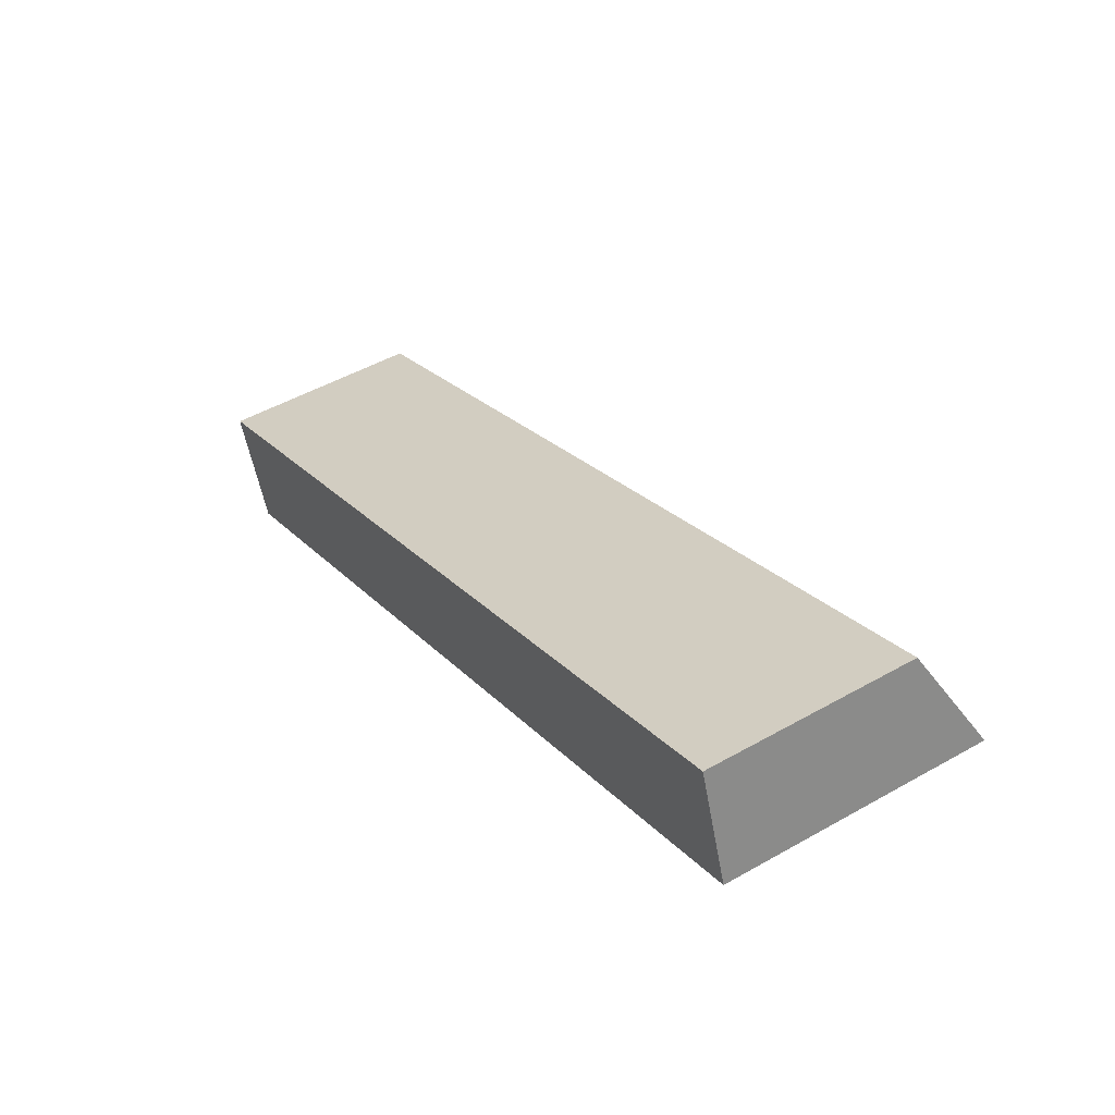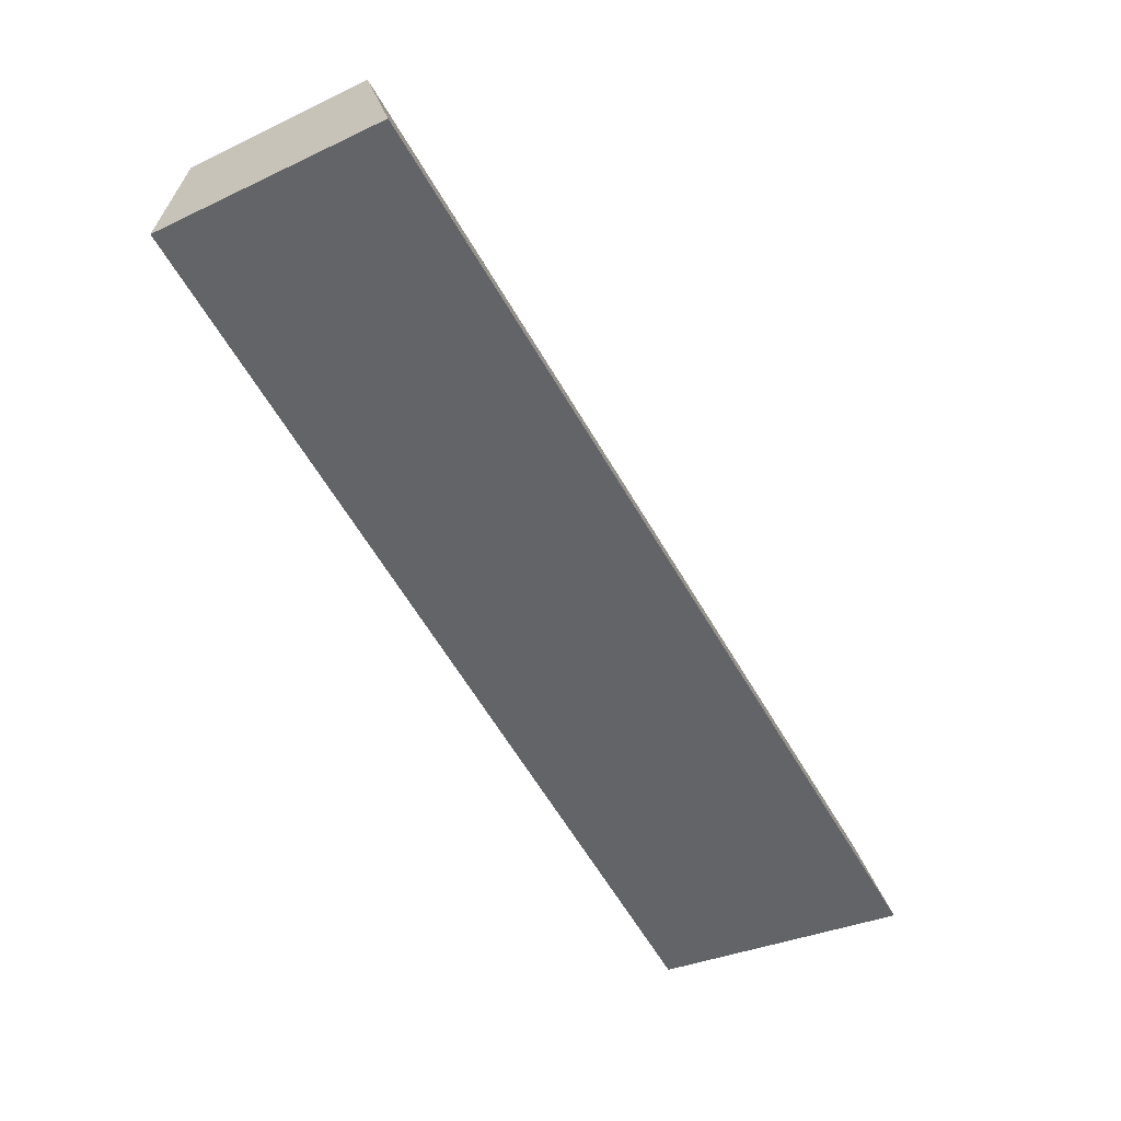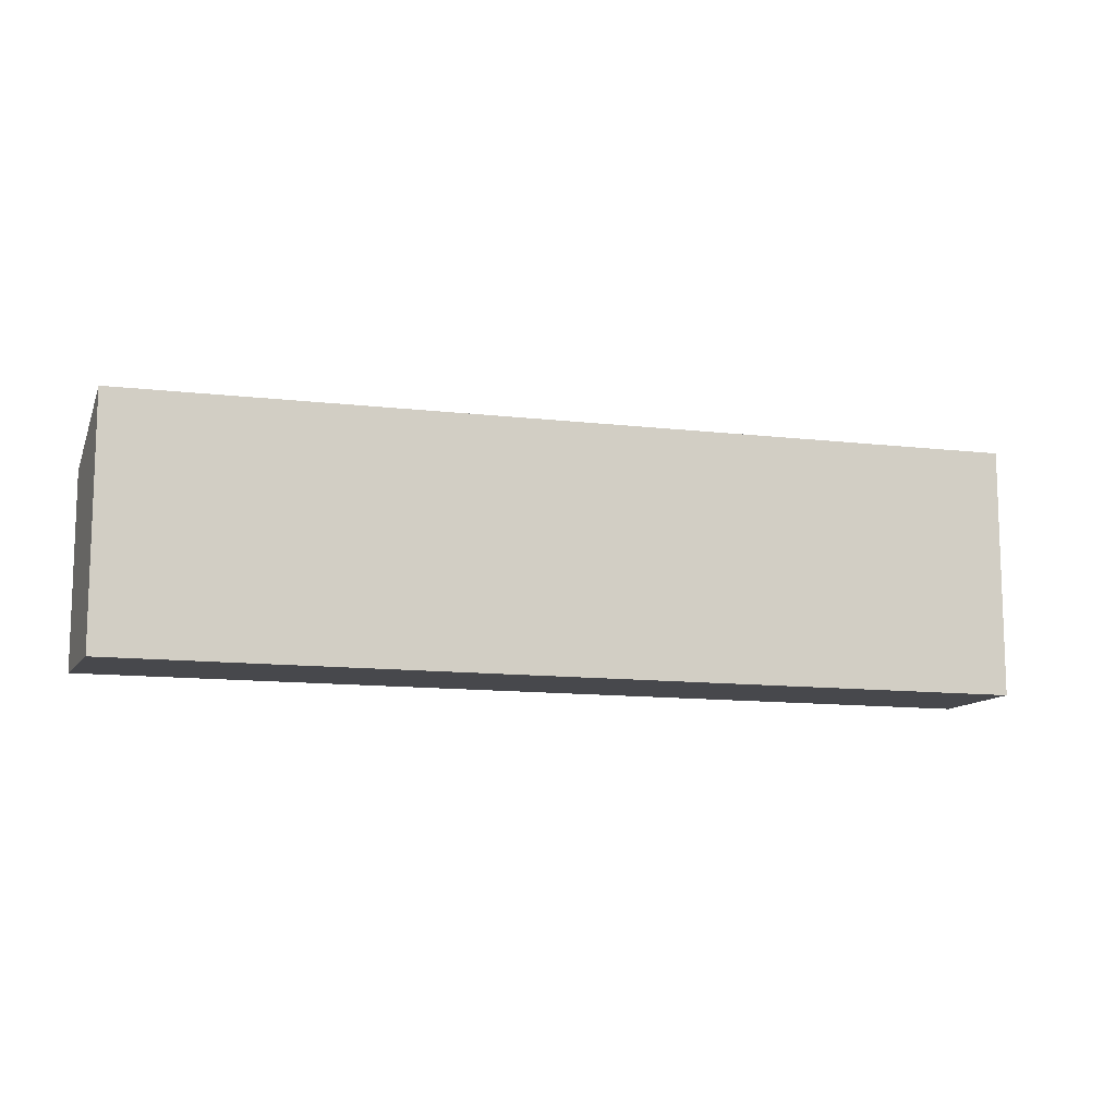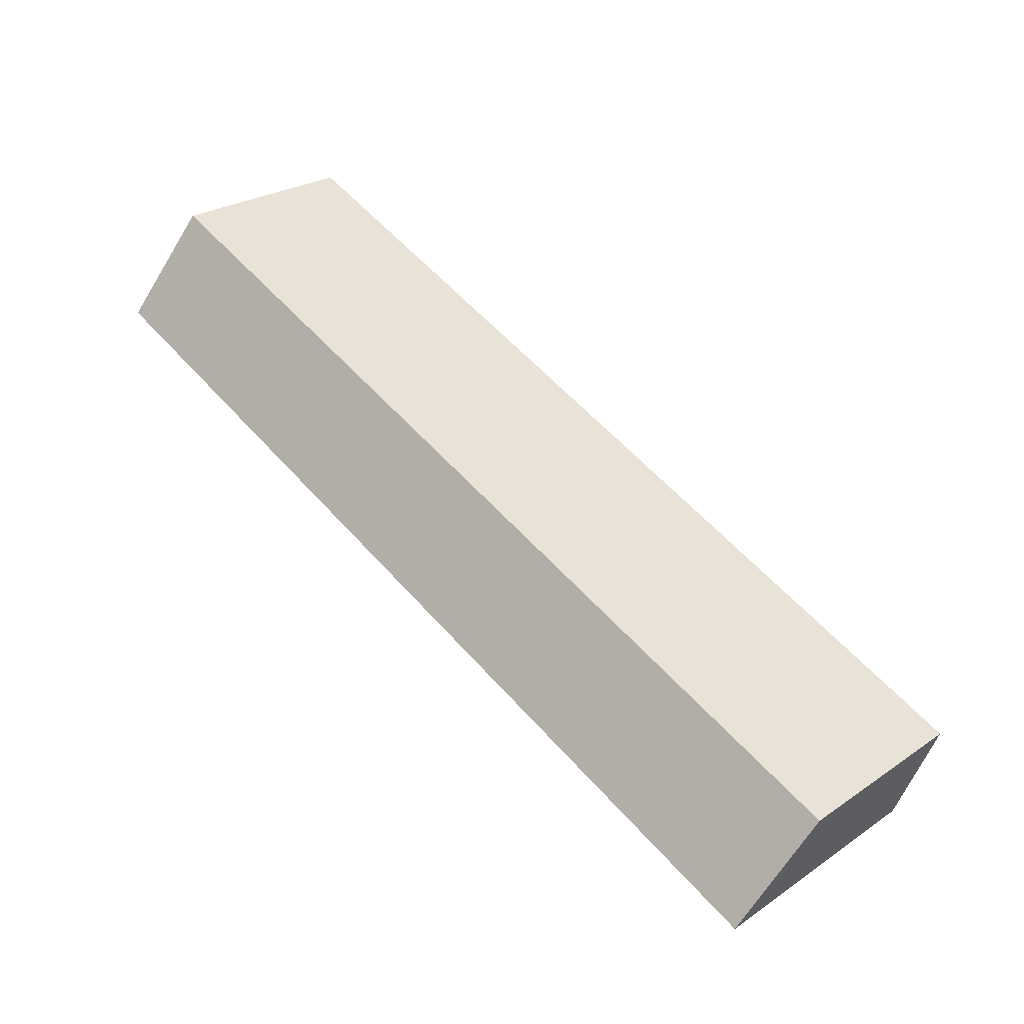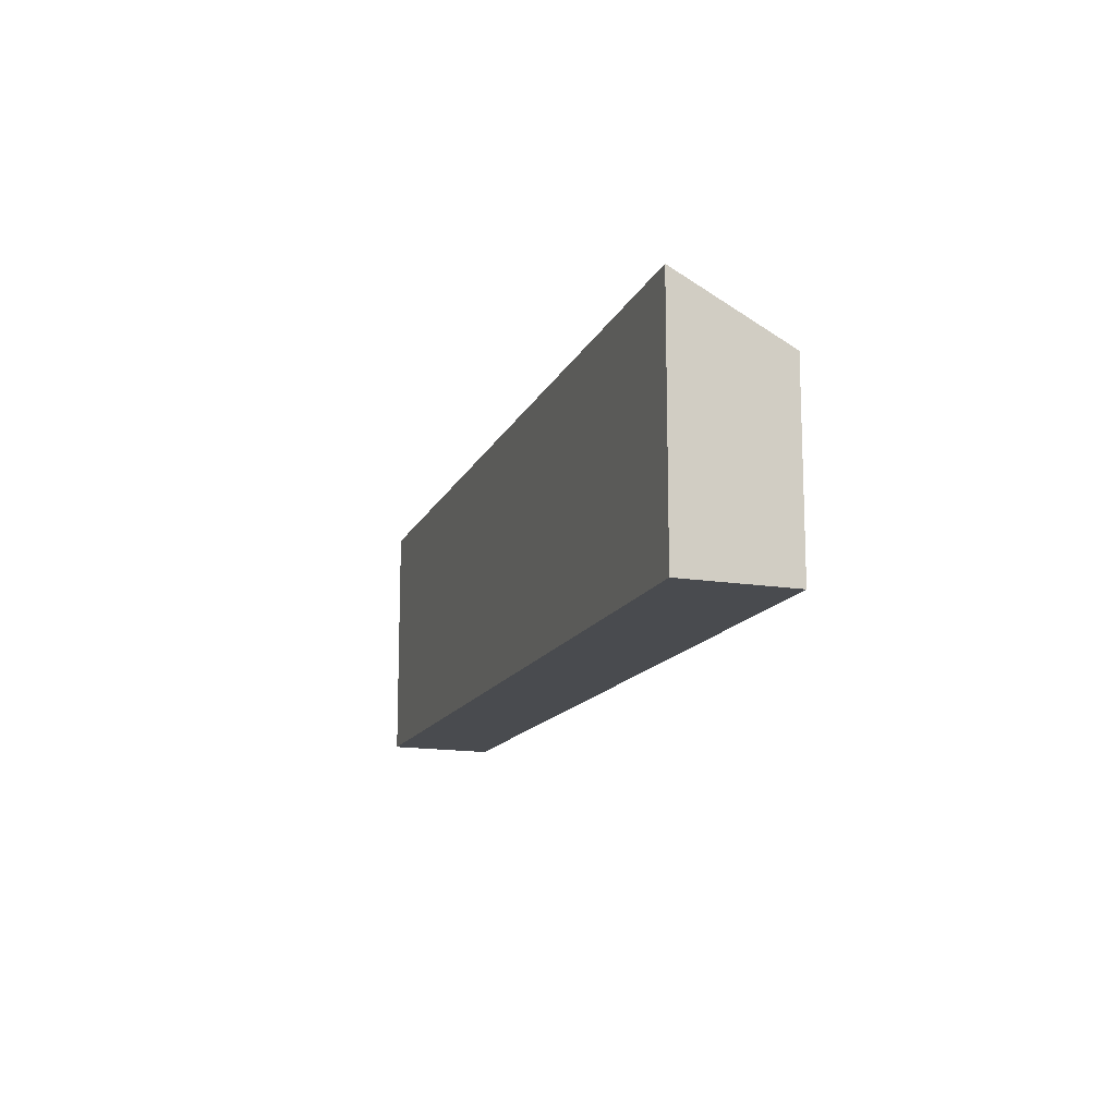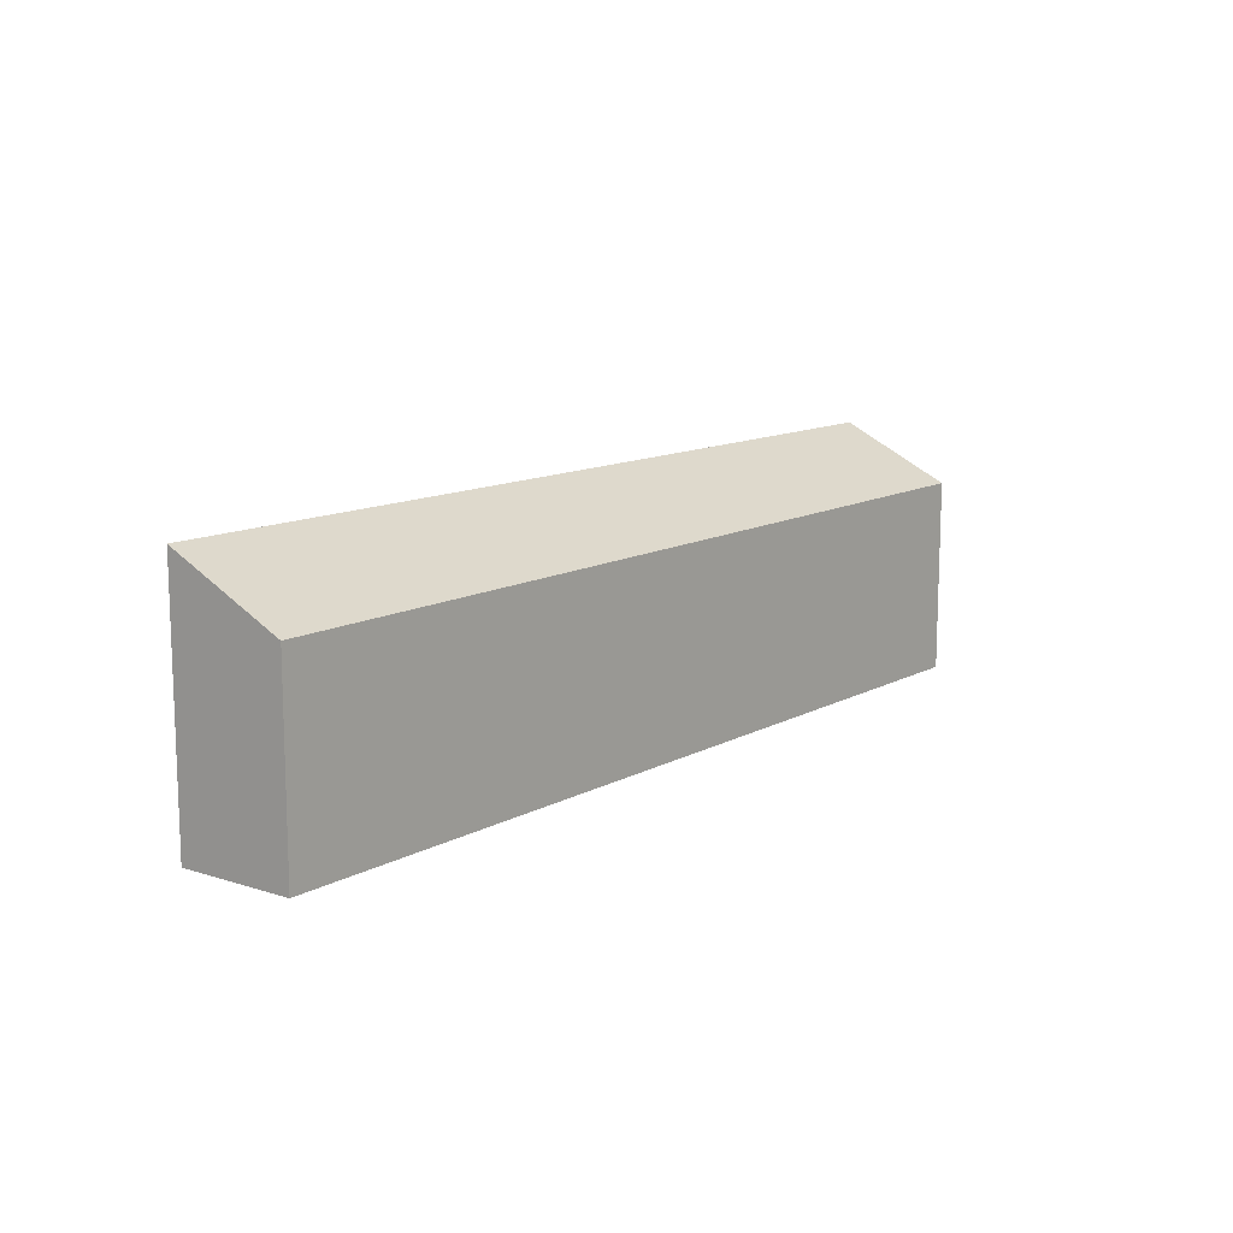
<metadata>
{"format":"obj","ext":"obj","renderer":"f3d","projection":"perspective","resolution":1024,"background":"white","views":[{"elev":49.6,"azim":58.0,"up":"+Z"},{"elev":-32.6,"azim":123.2,"up":"+Z"},{"elev":-11.6,"azim":139.2,"up":"+Y"},{"elev":26.0,"azim":-136.7,"up":"+Z"},{"elev":-13.8,"azim":-131.8,"up":"+Y"},{"elev":12.6,"azim":-74.9,"up":"+Y"}]}
</metadata>
<code>
v  0 2.158 1.321e-16
v  9.651 2.763 2.966
v  0.468 2.798 -1.191
v  9.246 2.158 4.109
v  0.468 7.293e-17 -1.191
v  9.651 -1.816e-16 2.966
v  0 0 0
v  9.246 -2.516e-16 4.109
g defaultobject
f 1 2 3
f 2 1 4
f 2 5 3
f 5 2 6
f 5 1 3
f 1 5 7
f 7 4 1
f 4 7 8
f 4 6 2
f 6 4 8
f 6 7 5
f 7 6 8

</code>
